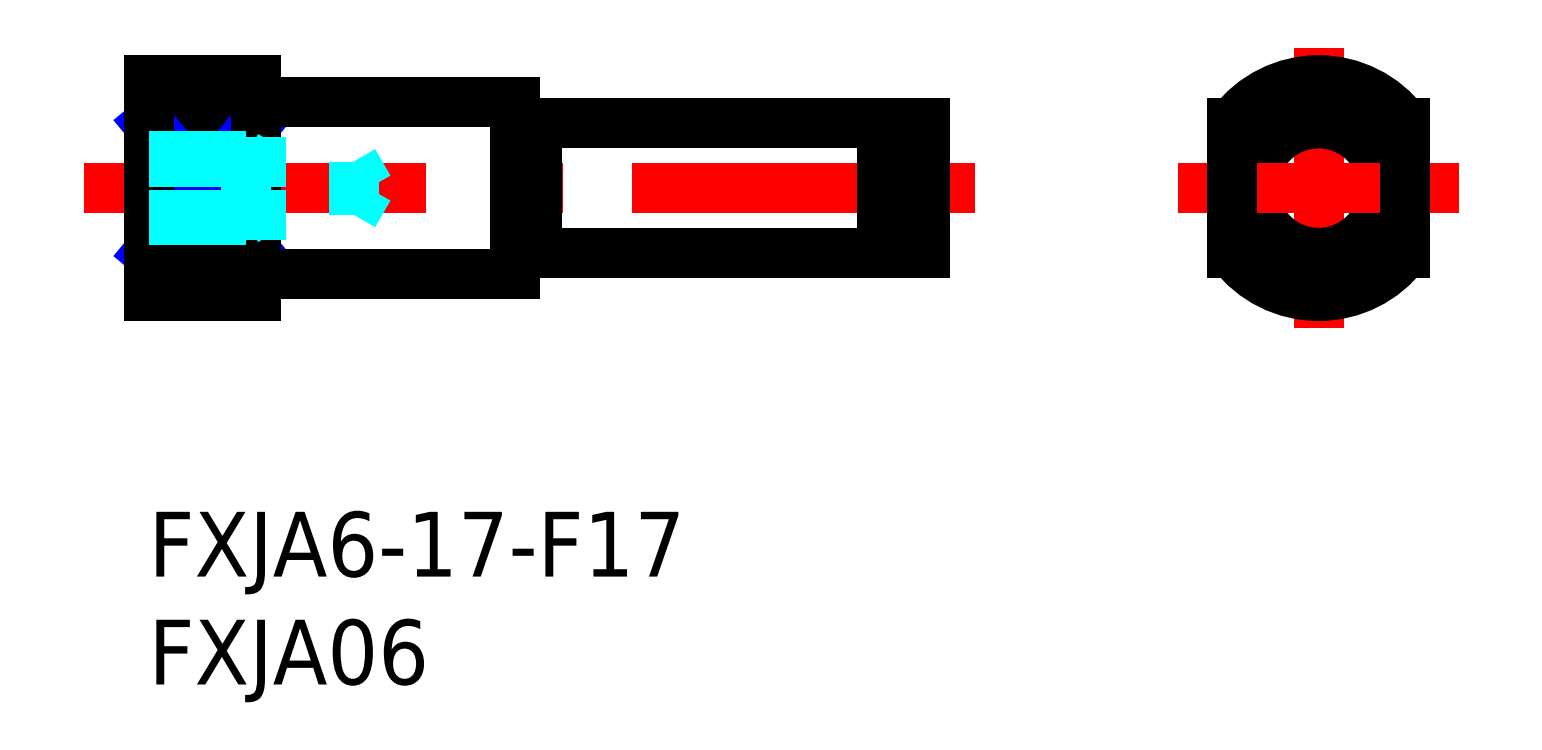
<metadata>
{"format":"dxf","ext":"dxf","renderer":"ezdxf+matplotlib","layout":"modelspace","background":"white","min_lineweight":24,"dpi":150}
</metadata>
<code>
0
SECTION
2
ENTITIES
0
INSERT
8
MSM_CONTINUOUS
2
*U7
10
0
20
0
30
0
0
INSERT
8
MSM_CONTINUOUS
2
*U8
10
0
20
0
30
0
0
LINE
8
MSM_CONTINUOUS
10
18
20
18
30
0
11
34
21
18
31
0
0
LINE
8
MSM_CENTER
10
-3
20
15
30
0
11
39.18
21
15
31
0
0
LINE
8
MSM_CONTINUOUS
10
0
20
20
30
0
11
5
21
20
31
0
0
LINE
8
MSM_CONTINUOUS
10
0
20
18
30
0
11
5
21
18
31
0
0
LINE
8
MSM_NARROW
10
0
20
12
30
0
11
5
21
18
31
0
0
LINE
8
MSM_NARROW
10
0
20
18
30
0
11
5
21
12
31
0
0
LINE
8
MSM_CONTINUOUS
10
0
20
20
30
0
11
0
21
10
31
0
0
LINE
8
MSM_CONTINUOUS
10
17
20
11
30
0
11
17
21
19
31
0
0
LINE
8
MSM_CENTER
10
54.22
20
8.495
30
0
11
54.22
21
21.5
31
0
0
CIRCLE
8
MSM_CONTINUOUS
10
54.22
20
15
30
0
40
3
0
CIRCLE
8
MSM_CONTINUOUS
10
54.22
20
15
30
0
40
4
0
ARC
8
MSM_CONTINUOUS
10
54.22
20
15
30
0
40
5
50
216.9
51
323.1
0
ARC
8
MSM_CONTINUOUS
10
54.22
20
15
30
0
40
5
50
36.87
51
143.1
0
LINE
8
MSM_CENTER
10
47.71
20
15
30
0
11
60.72
21
15
31
0
0
LINE
8
MSM_CONTINUOUS
10
36
20
18
30
0
11
36
21
12
31
0
0
LINE
8
MSM_CONTINUOUS
10
34.7
20
18
30
0
11
36
21
18
31
0
0
LINE
8
MSM_CONTINUOUS
10
34
20
17.5
30
0
11
34.7
21
17.5
31
0
0
LINE
8
MSM_CONTINUOUS
10
34.7
20
18
30
0
11
34.7
21
12
31
0
0
LINE
8
MSM_CONTINUOUS
10
34
20
18
30
0
11
34
21
12
31
0
0
LINE
8
MSM_CONTINUOUS
10
50.22
20
18
30
0
11
50.22
21
12
31
0
0
LINE
8
MSM_CONTINUOUS
10
58.22
20
18
30
0
11
58.22
21
12
31
0
0
LINE
8
MSM_CONTINUOUS
10
34
20
12.5
30
0
11
34.7
21
12.5
31
0
0
LINE
8
MSM_CONTINUOUS
10
34.7
20
12
30
0
11
36
21
12
31
0
0
LINE
8
MSM_CONTINUOUS
10
0
20
12
30
0
11
5
21
12
31
0
0
LINE
8
MSM_CONTINUOUS
10
0
20
10
30
0
11
5
21
10
31
0
0
LINE
8
MSM_CONTINUOUS
10
18
20
12
30
0
11
34
21
12
31
0
0
LINE
8
MSM_CONTINUOUS
10
6
20
19
30
0
11
17
21
19
31
0
0
LINE
8
MSM_CONTINUOUS
10
6
20
11
30
0
11
17
21
11
31
0
0
ARC
8
MSM_CONTINUOUS
10
6
20
10
30
0
40
1
50
90
51
180
0
ARC
8
MSM_CONTINUOUS
10
6
20
20
30
0
40
1
50
180
51
270
0
LINE
8
MSM_CONTINUOUS
10
5
20
20
30
0
11
5
21
10
31
0
0
LINE
8
MSM_DASHED
10
2.7e-15
20
16.5
30
0
11
4.5
21
16.5
31
0
0
LINE
8
MSM_DASHED
10
0
20
16.23
30
0
11
9.5
21
16.23
31
0
0
LINE
8
MSM_DASHED
10
9e-16
20
13.77
30
0
11
9.5
21
13.77
31
0
0
LINE
8
MSM_DASHED
10
9e-16
20
13.5
30
0
11
4.5
21
13.5
31
0
0
LINE
8
MSM_DASHED
10
4.5
20
16.5
30
0
11
4.969
21
16.23
31
0
0
LINE
8
MSM_DASHED
10
9.5
20
13.77
30
0
11
10.21
21
15
31
0
0
LINE
8
MSM_DASHED
10
9.5
20
16.23
30
0
11
10.21
21
15
31
0
0
LINE
8
MSM_DASHED
10
4.5
20
13.5
30
0
11
4.969
21
13.77
31
0
0
LINE
8
MSM_DASHED
10
4.5
20
13.5
30
0
11
4.5
21
16.5
31
0
0
LINE
8
MSM_DASHED
10
9.5
20
16.23
30
0
11
9.5
21
13.77
31
0
0
LINE
8
MSM_CONTINUOUS
10
18
20
12
30
0
11
18
21
18
31
0
0
LINE
8
MSM_CONTINUOUS
10
17
20
17.9
30
0
11
18
21
17.9
31
0
0
LINE
8
MSM_CONTINUOUS
10
17
20
12.1
30
0
11
18
21
12.1
31
0
0
ENDSEC
0
EOF

</code>
